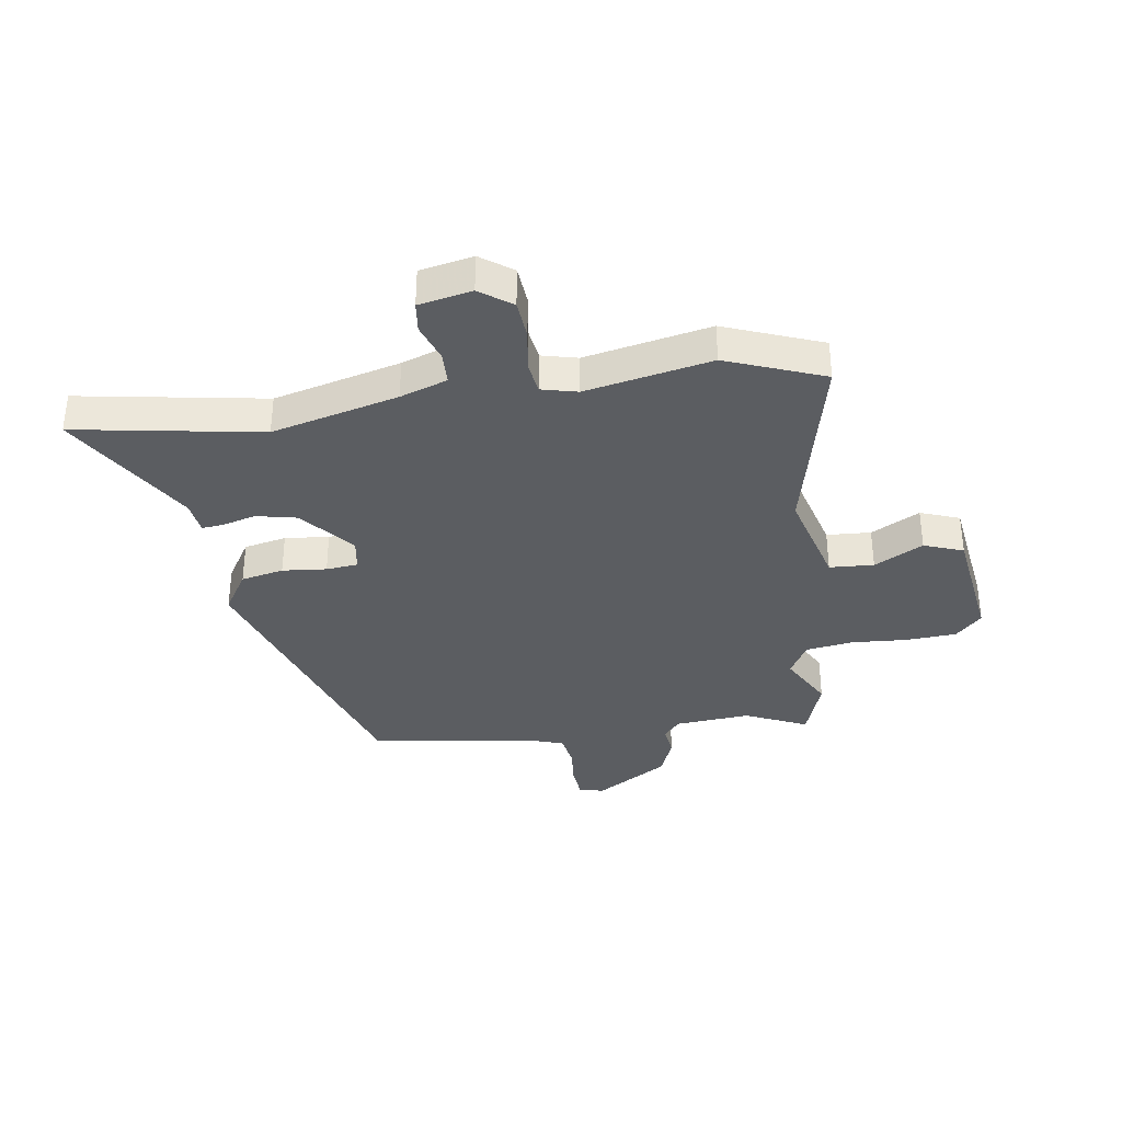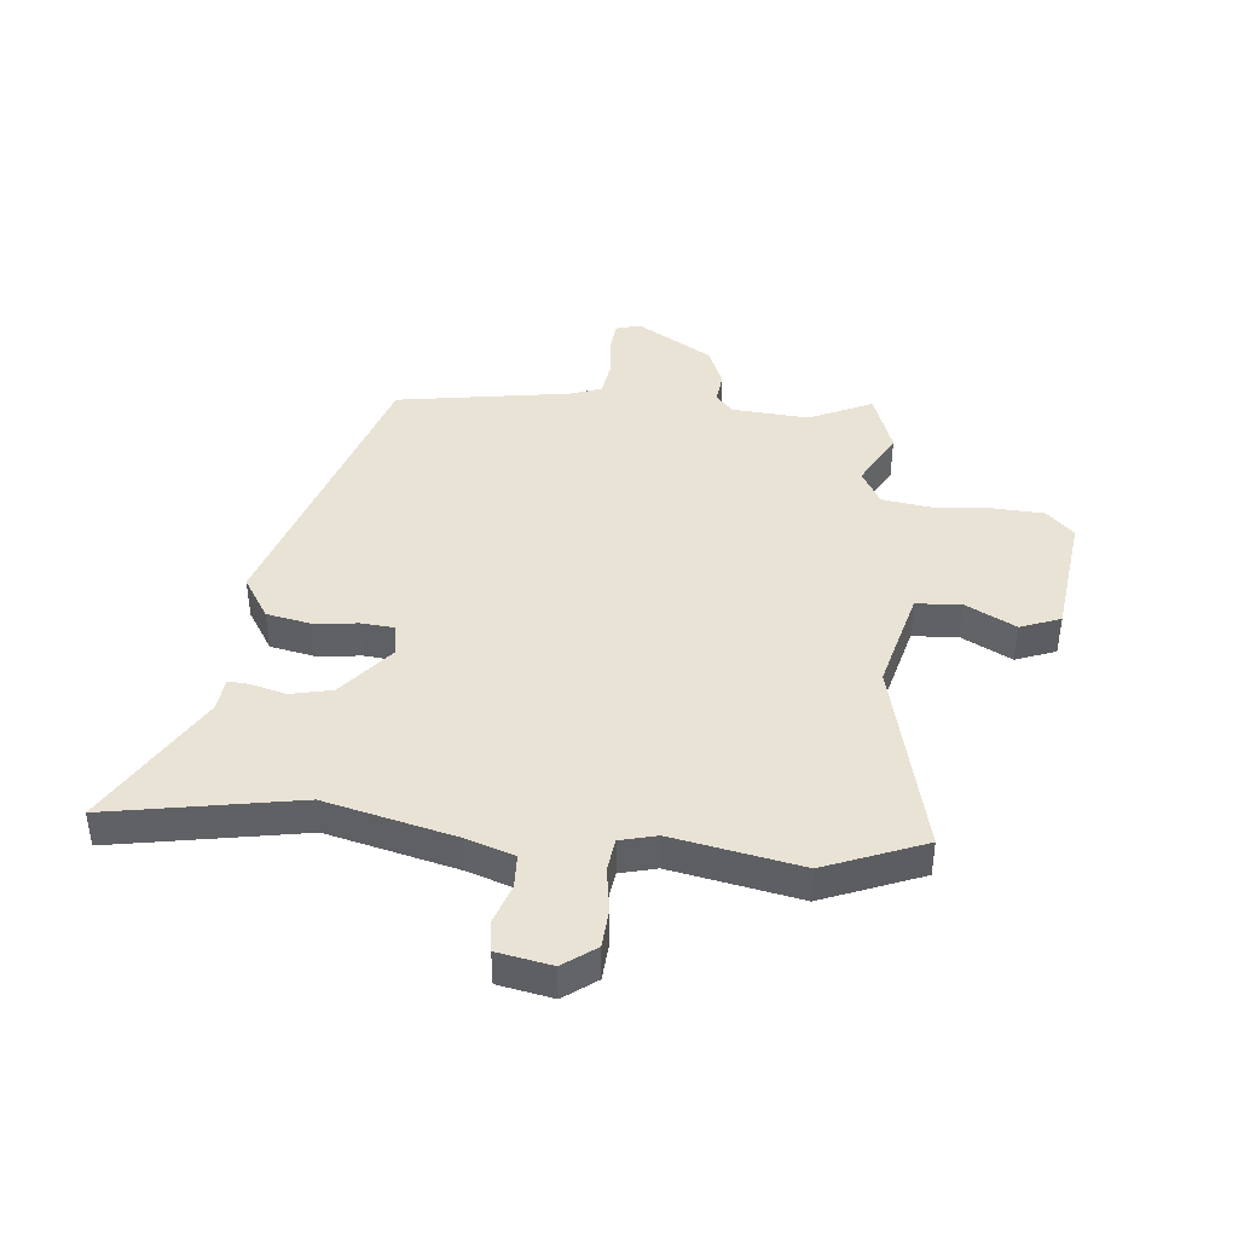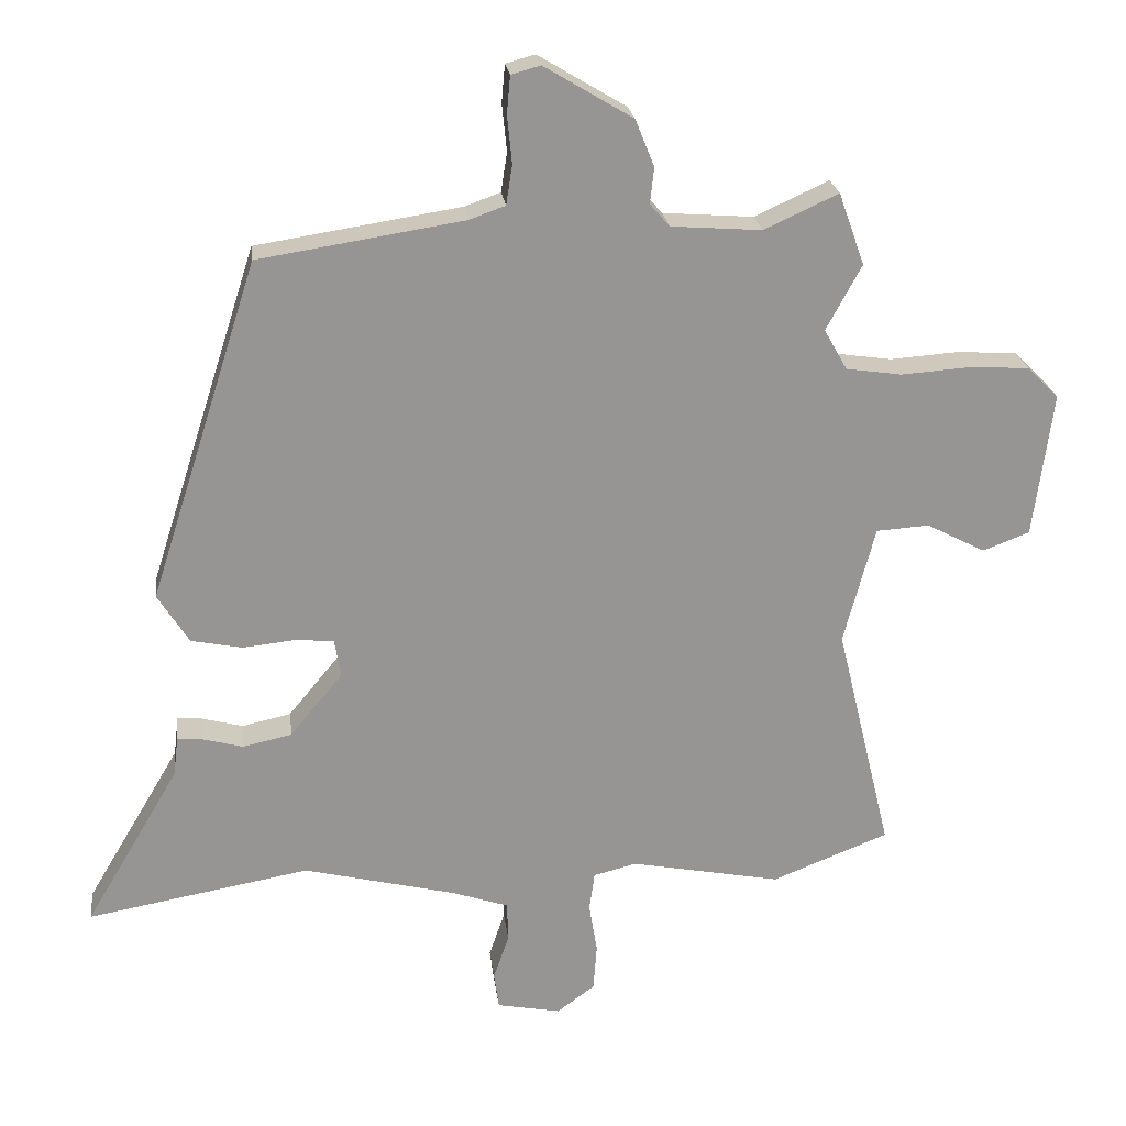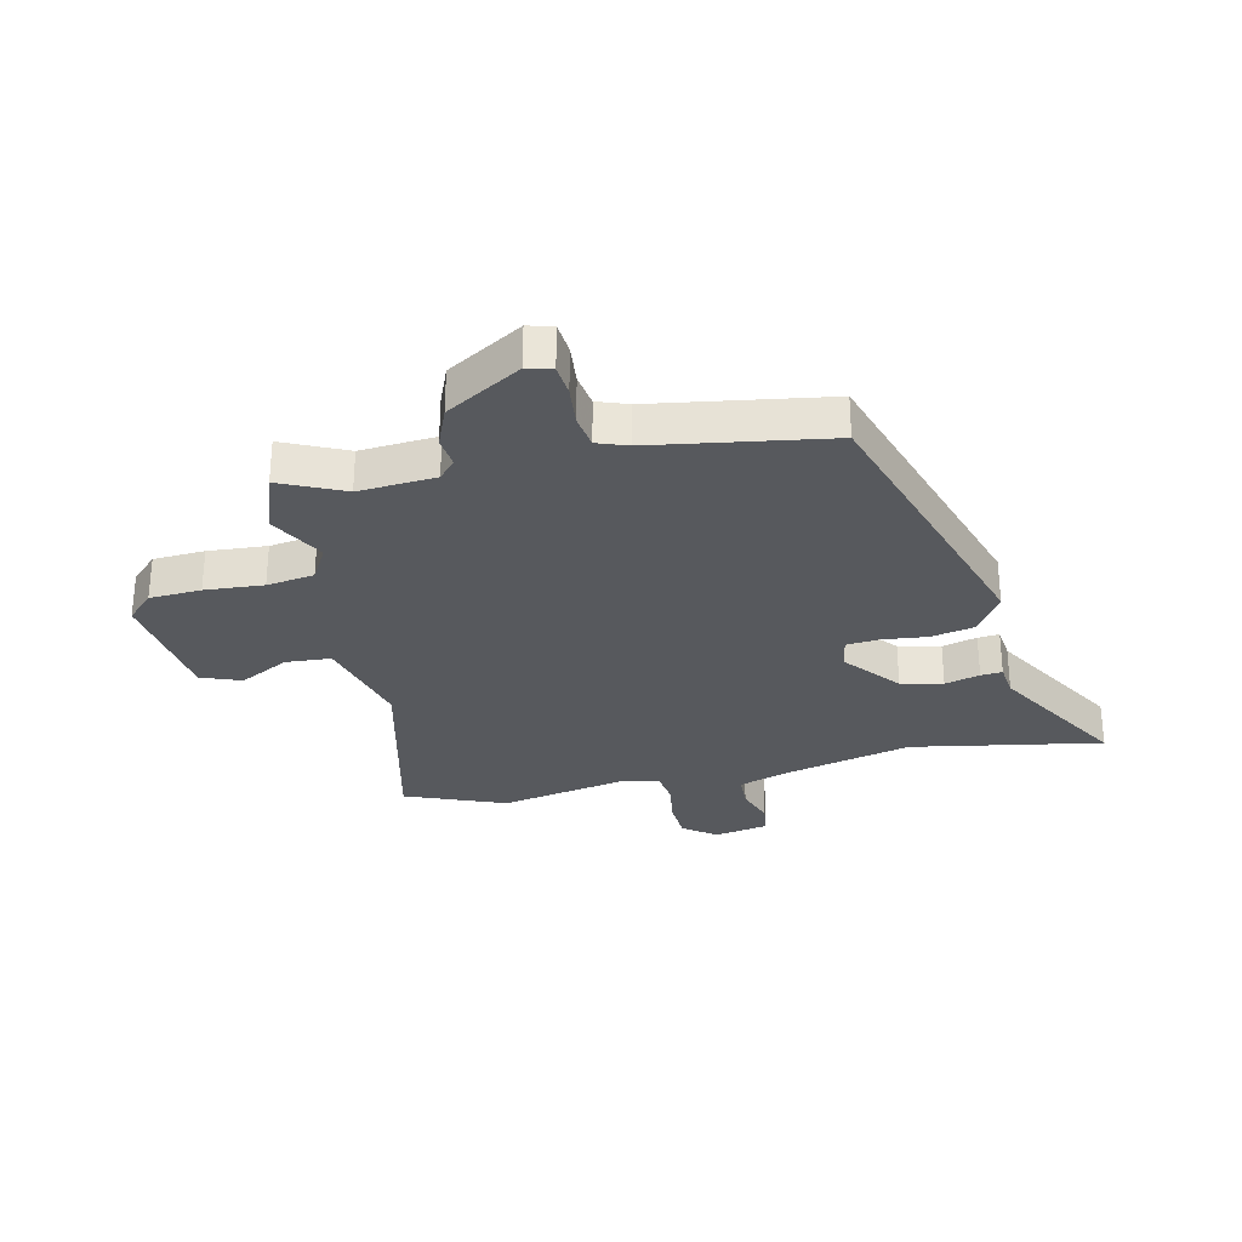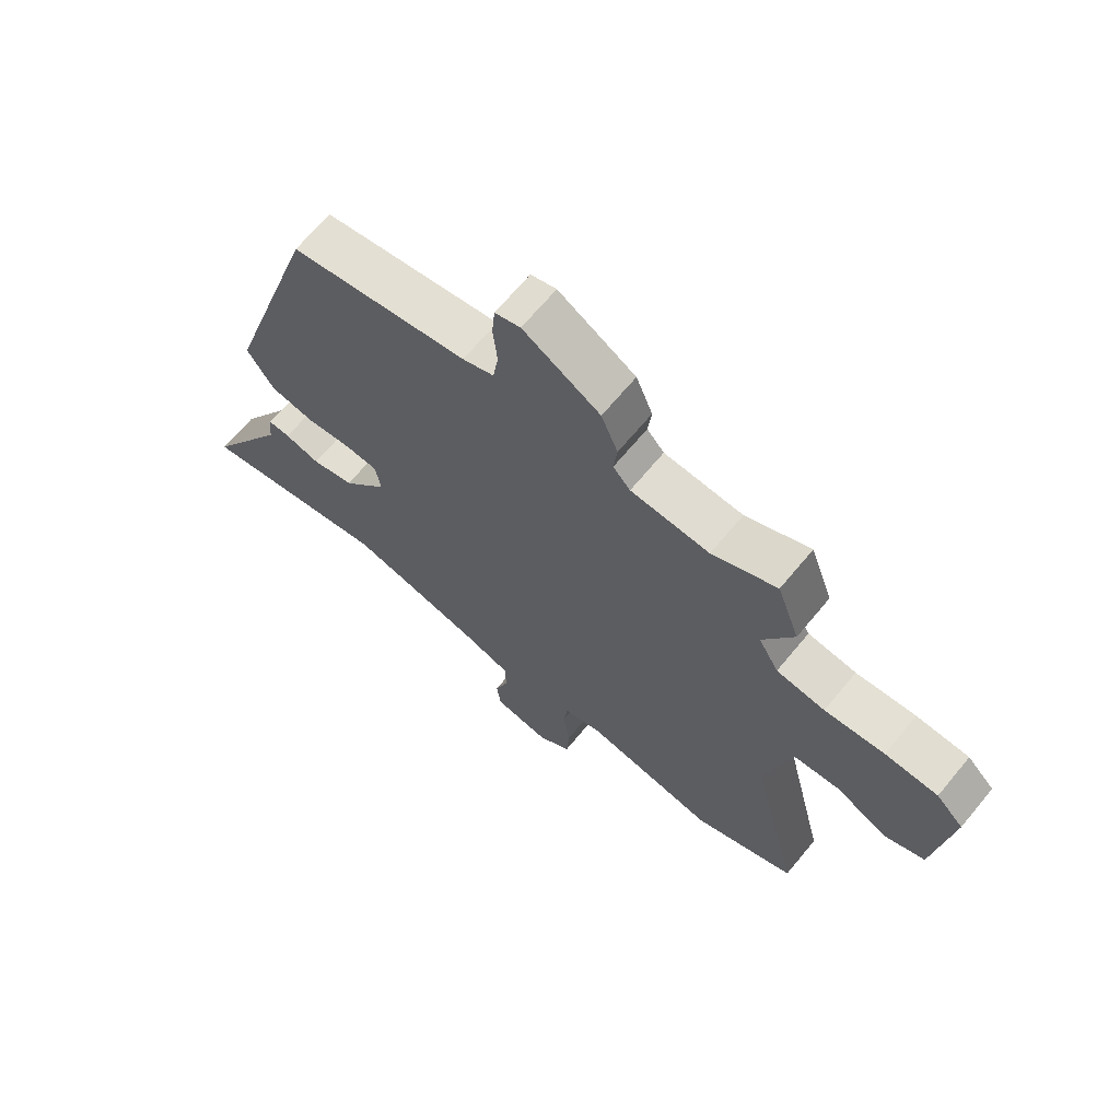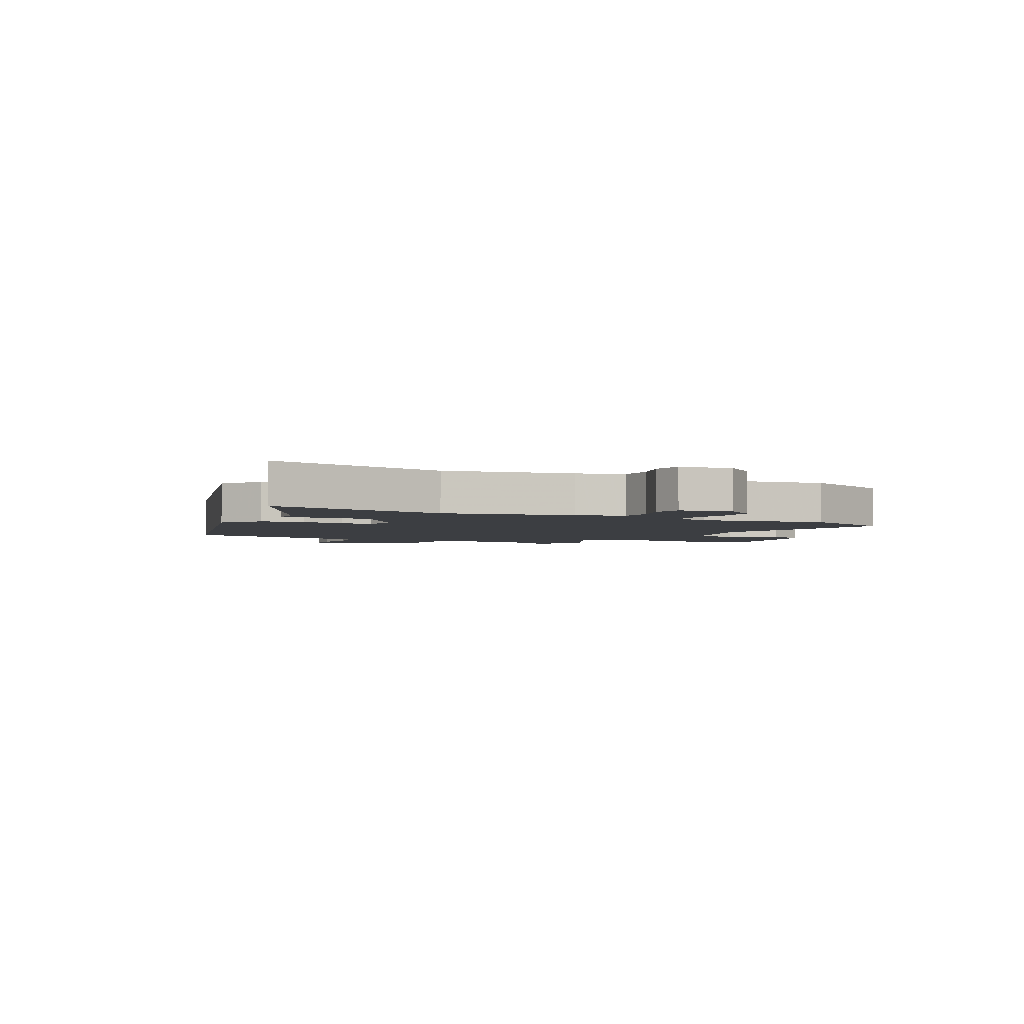
<metadata>
{"format":"obj","ext":"obj","renderer":"f3d","projection":"perspective","resolution":1024,"background":"white","views":[{"elev":-35.5,"azim":-171.1,"up":"+Y"},{"elev":42.0,"azim":-174.5,"up":"+Y"},{"elev":22.9,"azim":173.0,"up":"+Z"},{"elev":-29.6,"azim":12.6,"up":"+Y"},{"elev":67.2,"azim":-140.4,"up":"+Z"},{"elev":-3.1,"azim":150.8,"up":"+Y"}]}
</metadata>
<code>
v 0.64 0.07 -0.525
v 0.312 0.07 -0.467
v 0.088 0.07 -0.522
v 0.005 0.07 -0.55
v 0.003 0.07 -0.608
v 0.026 0.07 -0.675
v 0.019 0.07 -0.729
v -0.075 0.07 -0.747
v -0.131 0.07 -0.706
v -0.136 0.07 -0.637
v -0.124 0.07 -0.563
v -0.132 0.07 -0.506
v -0.195 0.07 -0.49
v -0.417 0.07 -0.533
v -0.589 0.07 -0.465
v -0.507 0.07 -0.125
v -0.553 0.07 0.049
v -0.631 0.07 0.054
v -0.717 0.07 0.009
v -0.786 0.07 0.035
v -0.814 0.07 0.249
v -0.768 0.07 0.295
v -0.679 0.07 0.3
v -0.578 0.07 0.293
v -0.496 0.07 0.305
v -0.462 0.07 0.365
v -0.514 0.07 0.461
v -0.476 0.07 0.567
v -0.367 0.07 0.517
v -0.234 0.07 0.527
v -0.205 0.07 0.56
v -0.211 0.07 0.613
v -0.183 0.07 0.682
v -0.053 0.07 0.76
v -0.01 0.07 0.748
v -0.005 0.07 0.693
v -0.012 0.07 0.623
v -0.003 0.07 0.565
v 0.05 0.07 0.546
v 0.351 0.07 0.499
v 0.512 0.07 -0.001
v 0.466 0.07 -0.074
v 0.391 0.07 -0.089
v 0.313 0.07 -0.081
v 0.257 0.07 -0.086
v 0.248 0.07 -0.142
v 0.325 0.07 -0.235
v 0.397 0.07 -0.251
v 0.457 0.07 -0.235
v 0.494 0.07 -0.232
v 0.501 0.07 -0.29
v 0.64 0 -0.525
v 0.312 0 -0.467
v 0.088 0 -0.522
v 0.005 0 -0.55
v 0.003 0 -0.608
v 0.026 0 -0.675
v 0.019 0 -0.729
v -0.075 0 -0.747
v -0.131 0 -0.706
v -0.136 0 -0.637
v -0.124 0 -0.563
v -0.132 0 -0.506
v -0.195 0 -0.49
v -0.417 0 -0.533
v -0.589 0 -0.465
v -0.507 0 -0.125
v -0.553 0 0.049
v -0.631 0 0.054
v -0.717 0 0.009
v -0.786 0 0.035
v -0.814 0 0.249
v -0.768 0 0.295
v -0.679 0 0.3
v -0.578 0 0.293
v -0.496 0 0.305
v -0.462 0 0.365
v -0.514 0 0.461
v -0.476 0 0.567
v -0.367 0 0.517
v -0.234 0 0.527
v -0.205 0 0.56
v -0.211 0 0.613
v -0.183 0 0.682
v -0.053 0 0.76
v -0.01 0 0.748
v -0.005 0 0.693
v -0.012 0 0.623
v -0.003 0 0.565
v 0.05 0 0.546
v 0.351 0 0.499
v 0.512 0 -0.001
v 0.466 0 -0.074
v 0.391 0 -0.089
v 0.313 0 -0.081
v 0.257 0 -0.086
v 0.248 0 -0.142
v 0.325 0 -0.235
v 0.397 0 -0.251
v 0.457 0 -0.235
v 0.494 0 -0.232
v 0.501 0 -0.29
f 48 49 50 51
f 51 1 2
f 48 51 2
f 47 48 2
f 46 47 2 3
f 45 46 3 4
f 42 43 44
f 41 42 44
f 40 41 44
f 39 40 44
f 38 39 44 45
f 35 36 37
f 34 35 37
f 33 34 37
f 32 33 37
f 31 32 37
f 30 31 37 38
f 26 27 28 29
f 25 26 29 30
f 22 23 24
f 21 22 24
f 20 21 24
f 19 20 24
f 18 19 24
f 17 18 24 25
f 38 45 4
f 30 38 4
f 25 30 4
f 17 25 4
f 16 17 4
f 9 10 11
f 8 9 11
f 7 8 11
f 6 7 11
f 5 6 11
f 5 11 12
f 4 5 12
f 16 4 12
f 13 14 15 16
f 12 13 16
f 102 101 100 99
f 53 52 102
f 53 102 99
f 53 99 98
f 54 53 98 97
f 55 54 97 96
f 95 94 93
f 95 93 92
f 95 92 91
f 95 91 90
f 96 95 90 89
f 88 87 86
f 88 86 85
f 88 85 84
f 88 84 83
f 88 83 82
f 89 88 82 81
f 80 79 78 77
f 81 80 77 76
f 75 74 73
f 75 73 72
f 75 72 71
f 75 71 70
f 75 70 69
f 76 75 69 68
f 55 96 89
f 55 89 81
f 55 81 76
f 55 76 68
f 55 68 67
f 62 61 60
f 62 60 59
f 62 59 58
f 62 58 57
f 62 57 56
f 63 62 56
f 63 56 55
f 63 55 67
f 67 66 65 64
f 67 64 63
f 1 52 53 2
f 2 53 54 3
f 3 54 55 4
f 4 55 56 5
f 5 56 57 6
f 6 57 58 7
f 7 58 59 8
f 8 59 60 9
f 9 60 61 10
f 10 61 62 11
f 11 62 63 12
f 12 63 64 13
f 13 64 65 14
f 14 65 66 15
f 15 66 67 16
f 16 67 68 17
f 17 68 69 18
f 18 69 70 19
f 19 70 71 20
f 20 71 72 21
f 21 72 73 22
f 22 73 74 23
f 23 74 75 24
f 24 75 76 25
f 25 76 77 26
f 26 77 78 27
f 27 78 79 28
f 28 79 80 29
f 29 80 81 30
f 30 81 82 31
f 31 82 83 32
f 32 83 84 33
f 33 84 85 34
f 34 85 86 35
f 35 86 87 36
f 36 87 88 37
f 37 88 89 38
f 38 89 90 39
f 39 90 91 40
f 40 91 92 41
f 41 92 93 42
f 42 93 94 43
f 43 94 95 44
f 44 95 96 45
f 45 96 97 46
f 46 97 98 47
f 47 98 99 48
f 48 99 100 49
f 49 100 101 50
f 50 101 102 51
f 51 102 52 1

</code>
